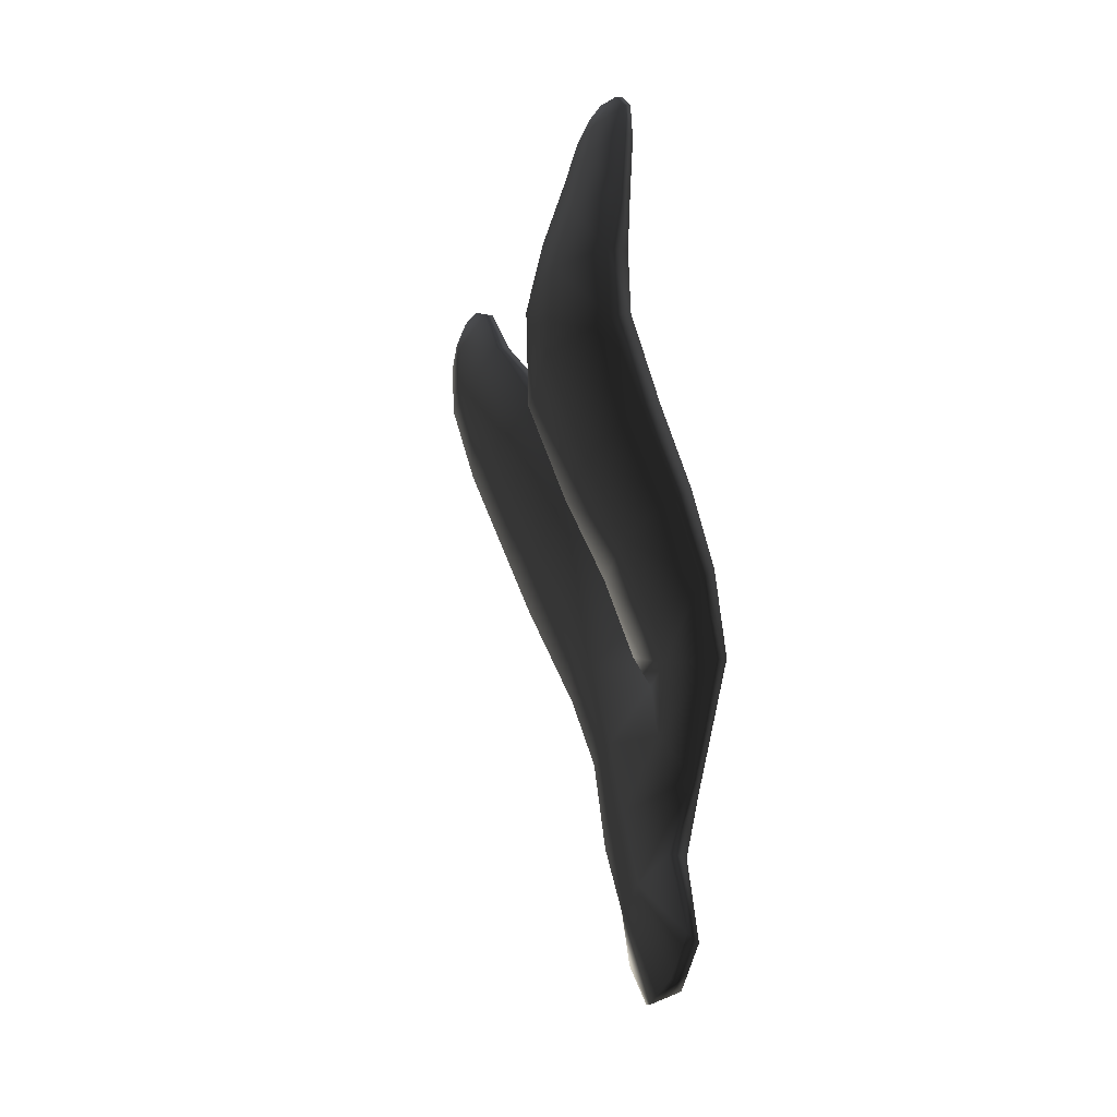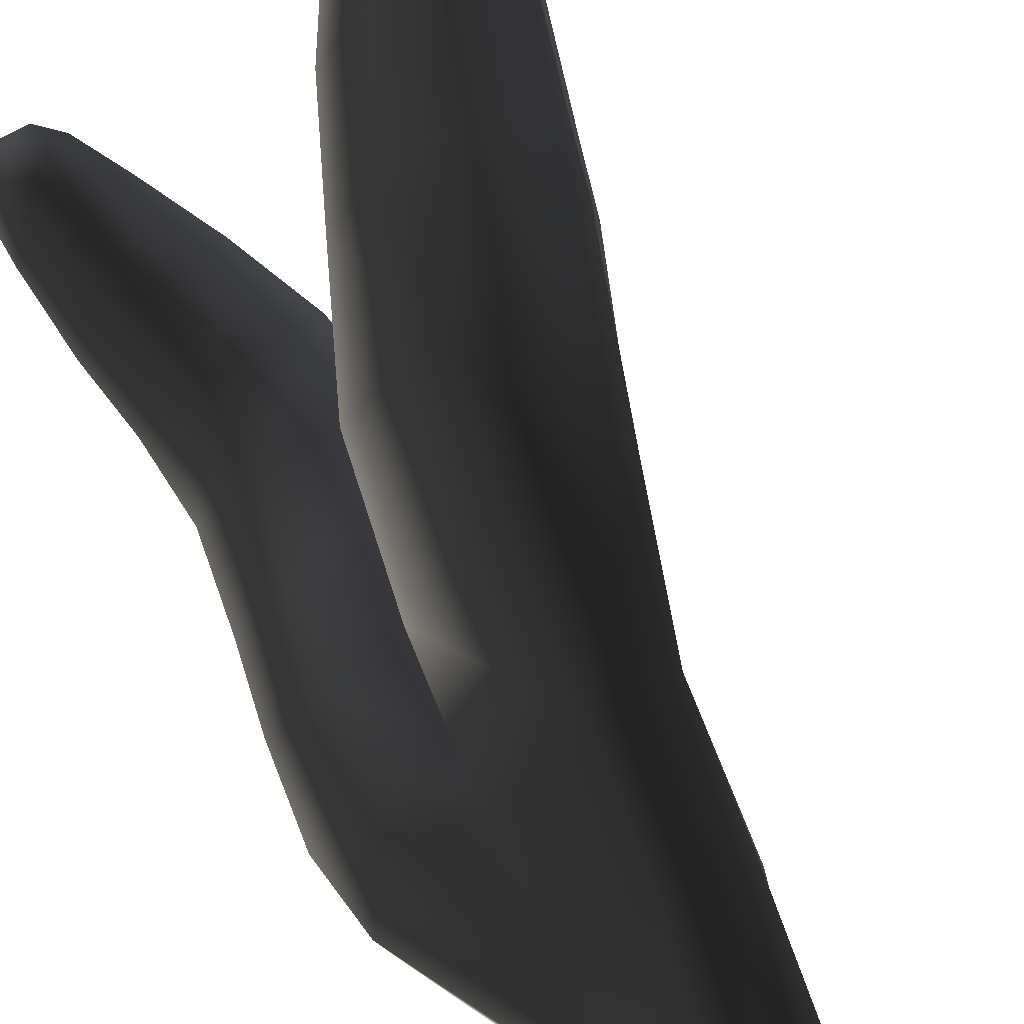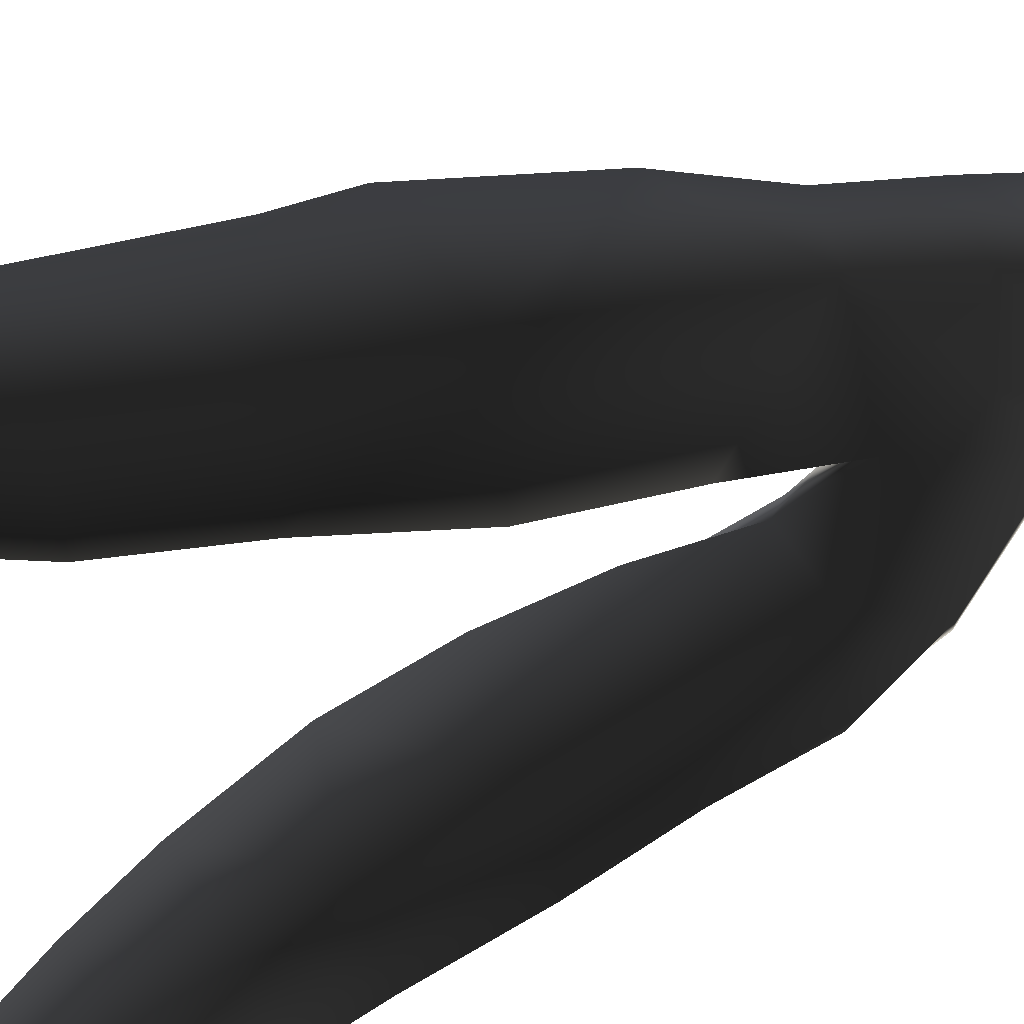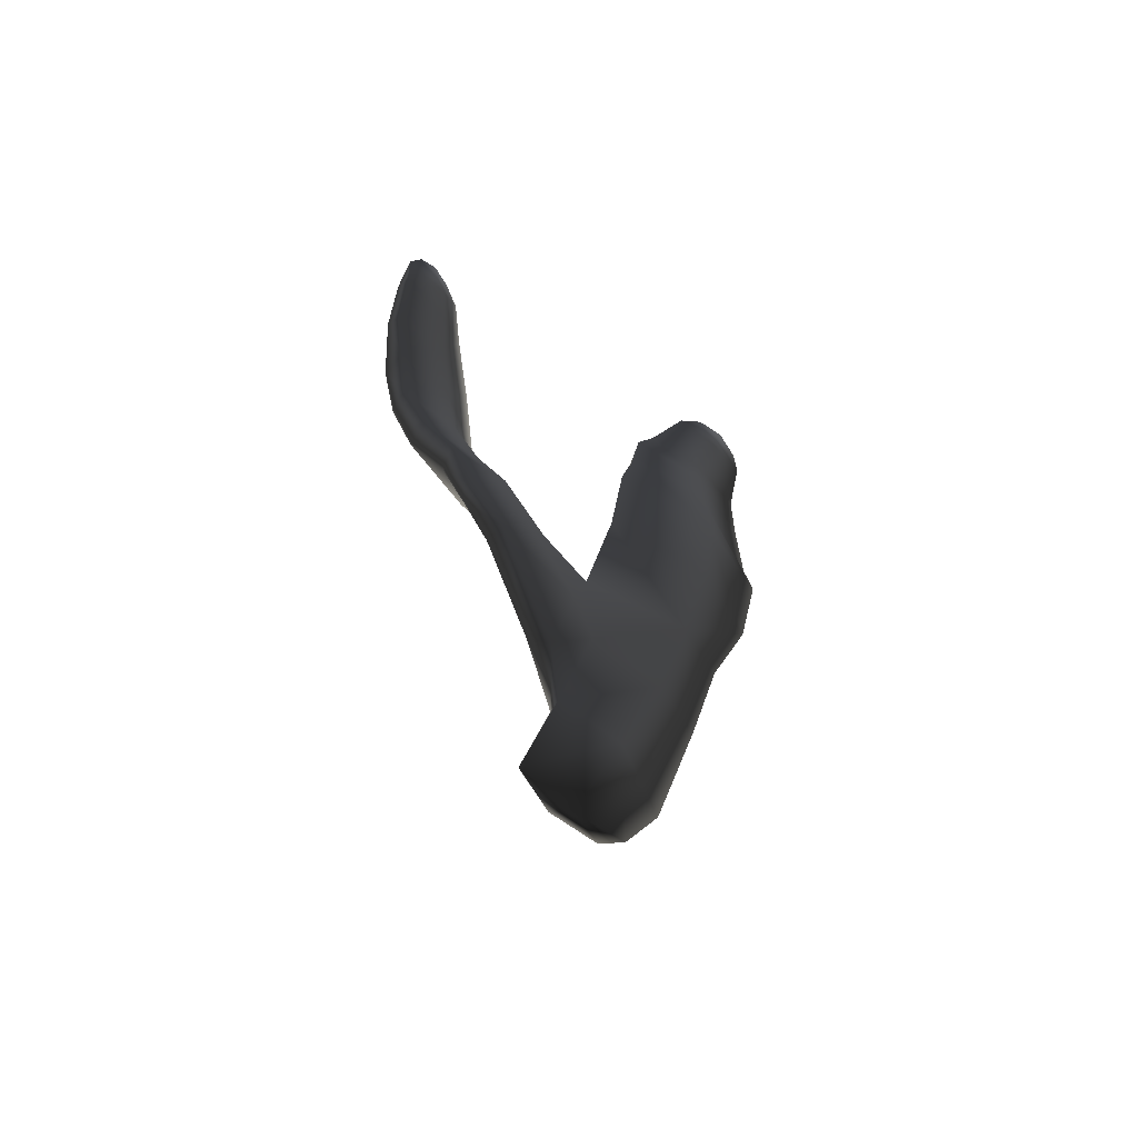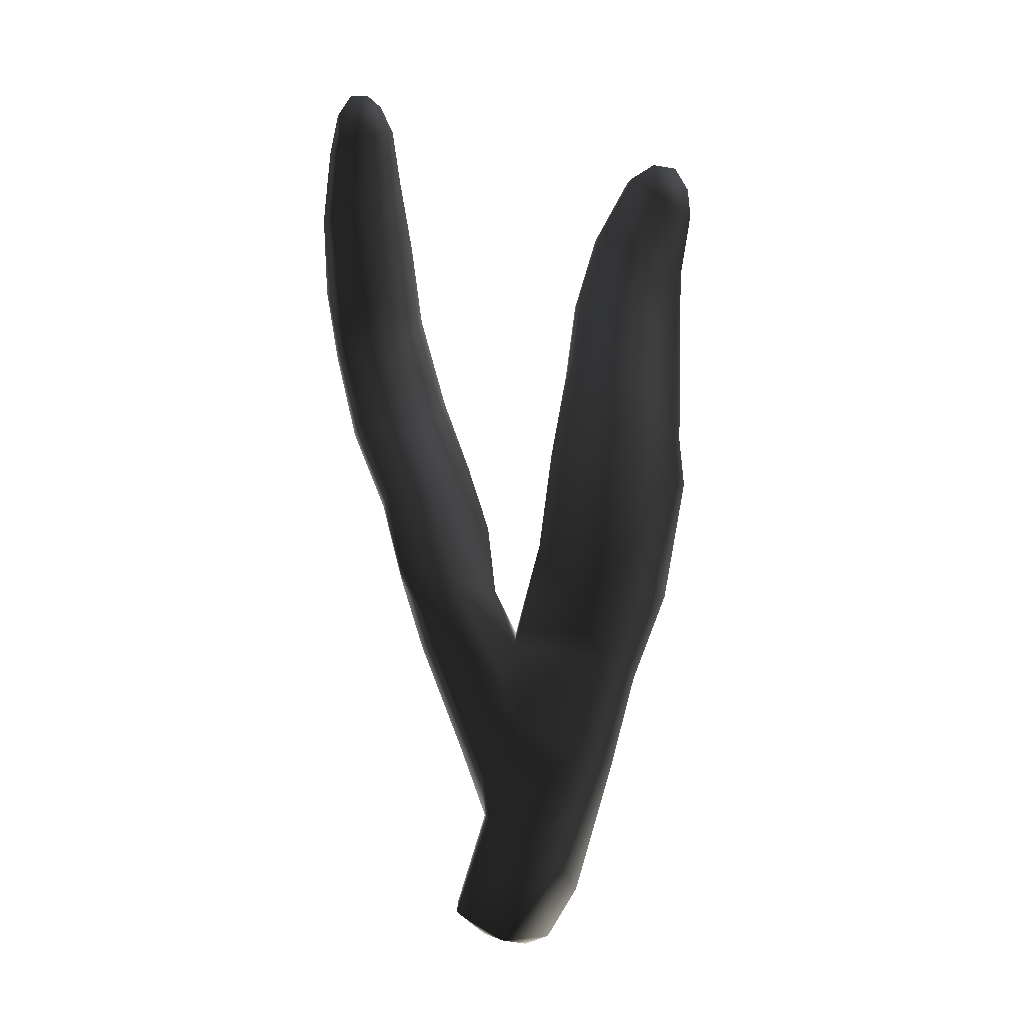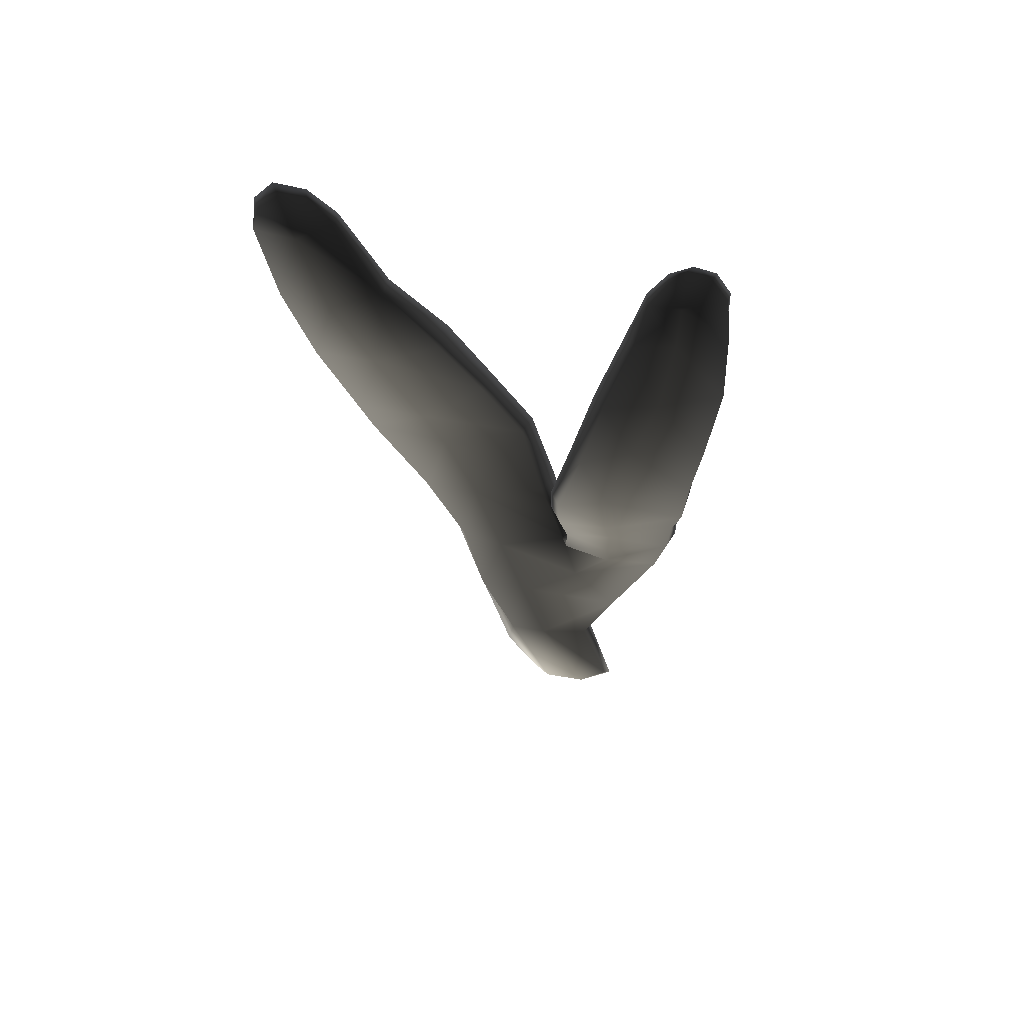
<metadata>
{"format":"obj","ext":"obj","renderer":"f3d","projection":"perspective","resolution":1024,"background":"white","views":[{"elev":-30.6,"azim":-166.8,"up":"+Y"},{"elev":58.6,"azim":-30.0,"up":"+Z"},{"elev":36.5,"azim":-129.3,"up":"+Z"},{"elev":-52.5,"azim":-86.4,"up":"+Y"},{"elev":-10.7,"azim":-79.8,"up":"+Y"},{"elev":54.1,"azim":144.5,"up":"+Y"}]}
</metadata>
<code>
g default
v 40.1 0.7275 -6.039
v 39.93 0.9293 -6.338
v 40.02 1.589 -6.123
v 40.22 1.419 -5.765
v 40.52 1.084 -5.573
v 40.38 0.7508 -5.763
v 40.36 2.059 -5.53
v 40.67 1.968 -5.328
v 40.1 2.246 -5.917
v 40.11 2.832 -5.956
v 40.46 2.734 -5.341
v 40.77 2.64 -5.16
v 40.57 3.496 -5.188
v 40.99 3.289 -4.937
v 40.21 3.582 -5.786
v 40.39 4.385 -5.707
v 40.72 4.202 -5.12
v 41.35 4.241 -4.802
v 41.03 5.02 -5.139
v 41.49 4.636 -4.844
v 40.74 5.116 -5.609
v 41.06 5.791 -5.581
v 41.35 5.698 -5.131
v 41.8 5.51 -4.853
v 41.65 6.275 -5.105
v 41.99 6.195 -4.852
v 41.45 6.417 -5.468
v 41.65 6.966 -5.214
v 41.82 6.815 -4.95
v 42.04 6.74 -4.763
v 41.94 7.134 -4.88
v 42.04 6.975 -4.783
v 41.78 7.118 -5.049
v 40.54 1.421 -5.663
v 40.33 0.6974 -5.917
v 40.7 1.997 -5.431
v 40.8 2.699 -5.306
v 41.01 3.328 -5.104
v 41.39 4.242 -4.94
v 41.52 4.608 -4.976
v 41.85 5.5 -5.021
v 42.04 6.208 -4.977
v 42.11 6.764 -4.841
v 42.07 6.972 -4.875
v 41.96 7.104 -4.983
v 41.83 7.097 -5.119
v 41.71 6.942 -5.27
v 41.54 6.387 -5.523
v 41.19 5.707 -5.648
v 40.84 5.029 -5.678
v 40.51 4.333 -5.742
v 40.37 3.548 -5.82
v 40.25 2.941 -5.973
v 40.63 2.714 -5.599
v 40.78 3.429 -5.461
v 40.99 4.177 -5.36
v 41.15 4.631 -5.393
v 41.54 5.536 -5.385
v 41.83 6.213 -5.293
v 41.94 6.798 -5.11
v 39.92 2.005 -6.164
v 40.02 2.54 -6.023
v 39.89 3.238 -6.313
v 39.65 2.844 -6.447
v 40.25 3.249 -6.126
v 39.67 3.379 -6.713
v 39.78 3.952 -6.839
v 40 3.847 -6.491
v 40.49 3.775 -6.23
v 40.19 4.416 -6.713
v 40.74 4.302 -6.435
v 39.94 4.523 -7.088
v 40.09 5.171 -7.279
v 40.39 5.139 -6.934
v 40.93 4.885 -6.672
v 40.42 5.61 -7.001
v 40.92 5.573 -6.865
v 40.09 5.695 -7.321
v 40.06 6.193 -7.37
v 40.34 6.154 -7.069
v 40.77 6.139 -6.916
v 40.29 6.615 -7.09
v 40.6 6.665 -6.982
v 40.04 6.723 -7.333
v 40.05 7.043 -7.336
v 40.24 6.935 -7.113
v 40.46 7.019 -7.011
v 40.23 7.25 -7.164
v 40.36 7.201 -7.086
v 40.12 7.21 -7.266
v 40.09 7.025 -7.365
v 40.17 7.197 -7.283
v 40.09 6.726 -7.417
v 40.11 6.188 -7.465
v 40.21 5.637 -7.458
v 40.22 5.11 -7.366
v 40.08 4.457 -7.179
v 39.9 3.862 -6.904
v 39.77 3.301 -6.732
v 39.71 2.79 -6.557
v 39.93 2.066 -6.311
v 40.13 1.609 -6.178
v 39.99 0.9975 -6.345
v 40.14 0.7747 -6.183
v 40.39 1.516 -5.917
v 40.51 2.12 -5.742
v 40.19 2.5 -6.095
v 40.08 2.914 -6.345
v 40.15 3.216 -6.444
v 40.3 3.752 -6.644
v 40.51 4.293 -6.854
v 40.73 5.063 -7.093
v 40.66 5.726 -7.222
v 40.51 6.181 -7.279
v 40.4 6.698 -7.265
v 40.36 6.992 -7.233
v 40.3 7.246 -7.173
v 40.4 7.167 -7.128
v 40.51 6.989 -7.075
v 40.6 6.65 -7.072
v 40.78 6.106 -7.029
v 40.92 5.552 -6.977
v 40.94 4.858 -6.783
v 40.73 4.187 -6.539
v 40.5 3.612 -6.333
v 40.34 3.09 -6.141
g seaweed6 group1 kelp foliage5
f 1 2 4
f 4 2 3
f 1 4 6
f 6 4 5
f 7 8 4
f 4 8 5
f 4 3 7
f 7 3 9
f 7 9 11
f 11 9 10
f 7 11 8
f 8 11 12
f 13 14 11
f 11 14 12
f 10 15 11
f 11 15 13
f 15 16 13
f 13 16 17
f 13 17 14
f 14 17 18
f 17 19 18
f 18 19 20
f 16 21 17
f 17 21 19
f 21 22 19
f 19 22 23
f 23 24 19
f 19 24 20
f 23 25 24
f 24 25 26
f 22 27 23
f 23 27 25
f 27 28 25
f 25 28 29
f 25 29 26
f 26 29 30
f 31 32 29
f 29 32 30
f 28 33 29
f 29 33 31
f 34 35 5
f 5 35 6
f 5 8 34
f 34 8 36
f 8 12 36
f 36 12 37
f 12 14 37
f 37 14 38
f 14 18 38
f 38 18 39
f 18 20 39
f 39 20 40
f 24 41 20
f 20 41 40
f 24 26 41
f 41 26 42
f 26 30 42
f 42 30 43
f 30 32 43
f 43 32 44
f 32 31 44
f 44 31 45
f 31 33 45
f 45 33 46
f 33 28 46
f 46 28 47
f 28 27 47
f 47 27 48
f 27 22 48
f 48 22 49
f 22 21 49
f 49 21 50
f 21 16 50
f 50 16 51
f 16 15 51
f 51 15 52
f 10 53 15
f 15 53 52
f 52 53 55
f 55 53 54
f 54 37 55
f 55 37 38
f 39 56 38
f 38 56 55
f 56 51 55
f 55 51 52
f 40 57 39
f 39 57 56
f 56 57 51
f 51 57 50
f 41 58 40
f 40 58 57
f 57 58 50
f 50 58 49
f 49 58 48
f 48 58 59
f 58 41 59
f 59 41 42
f 43 60 42
f 42 60 59
f 59 60 48
f 48 60 47
f 47 60 46
f 46 60 45
f 43 44 60
f 60 44 45
f 3 61 9
f 9 61 62
f 61 64 62
f 9 62 10
f 62 63 10
f 10 63 65
f 62 64 63
f 63 64 66
f 63 66 68
f 68 66 67
f 63 68 65
f 65 68 69
f 68 70 69
f 69 70 71
f 68 67 70
f 70 67 72
f 70 72 74
f 74 72 73
f 74 75 70
f 70 75 71
f 76 77 74
f 74 77 75
f 74 73 76
f 76 73 78
f 76 78 80
f 80 78 79
f 80 81 76
f 76 81 77
f 82 83 80
f 80 83 81
f 80 79 82
f 82 79 84
f 82 84 86
f 86 84 85
f 82 86 83
f 83 86 87
f 88 89 86
f 86 89 87
f 85 90 86
f 86 90 88
f 91 92 85
f 85 92 90
f 85 84 91
f 91 84 93
f 84 79 93
f 93 79 94
f 79 78 94
f 94 78 95
f 78 73 95
f 95 73 96
f 73 72 96
f 96 72 97
f 72 67 97
f 97 67 98
f 67 66 98
f 98 66 99
f 66 64 99
f 99 64 100
f 61 101 64
f 64 101 100
f 3 102 61
f 61 102 101
f 2 103 3
f 3 103 102
f 102 103 105
f 105 103 104
f 104 35 105
f 105 35 34
f 36 106 34
f 34 106 105
f 37 54 36
f 36 54 106
f 102 105 101
f 101 105 106
f 101 106 107
f 107 106 54
f 54 53 107
f 101 107 100
f 100 107 108
f 100 108 99
f 99 108 109
f 109 110 99
f 99 110 98
f 110 111 98
f 98 111 97
f 111 112 97
f 97 112 96
f 112 113 96
f 96 113 95
f 113 114 95
f 95 114 94
f 114 115 94
f 94 115 93
f 115 116 93
f 93 116 91
f 91 116 92
f 92 116 117
f 117 88 92
f 92 88 90
f 88 117 89
f 89 117 118
f 89 118 87
f 87 118 119
f 87 119 83
f 83 119 120
f 83 120 81
f 81 120 121
f 81 121 77
f 77 121 122
f 77 122 75
f 75 122 123
f 75 123 71
f 71 123 124
f 71 124 69
f 69 124 125
f 69 125 65
f 65 125 126
f 126 53 65
f 65 53 10
f 107 53 108
f 108 53 126
f 108 126 109
f 126 125 109
f 109 125 110
f 125 124 110
f 110 124 111
f 124 123 111
f 111 123 112
f 123 122 112
f 112 122 113
f 122 121 113
f 113 121 114
f 121 120 114
f 114 120 115
f 120 119 115
f 115 119 116
f 119 118 116
f 116 118 117
f 6 35 1
f 1 35 104
f 103 2 104
f 104 2 1

</code>
